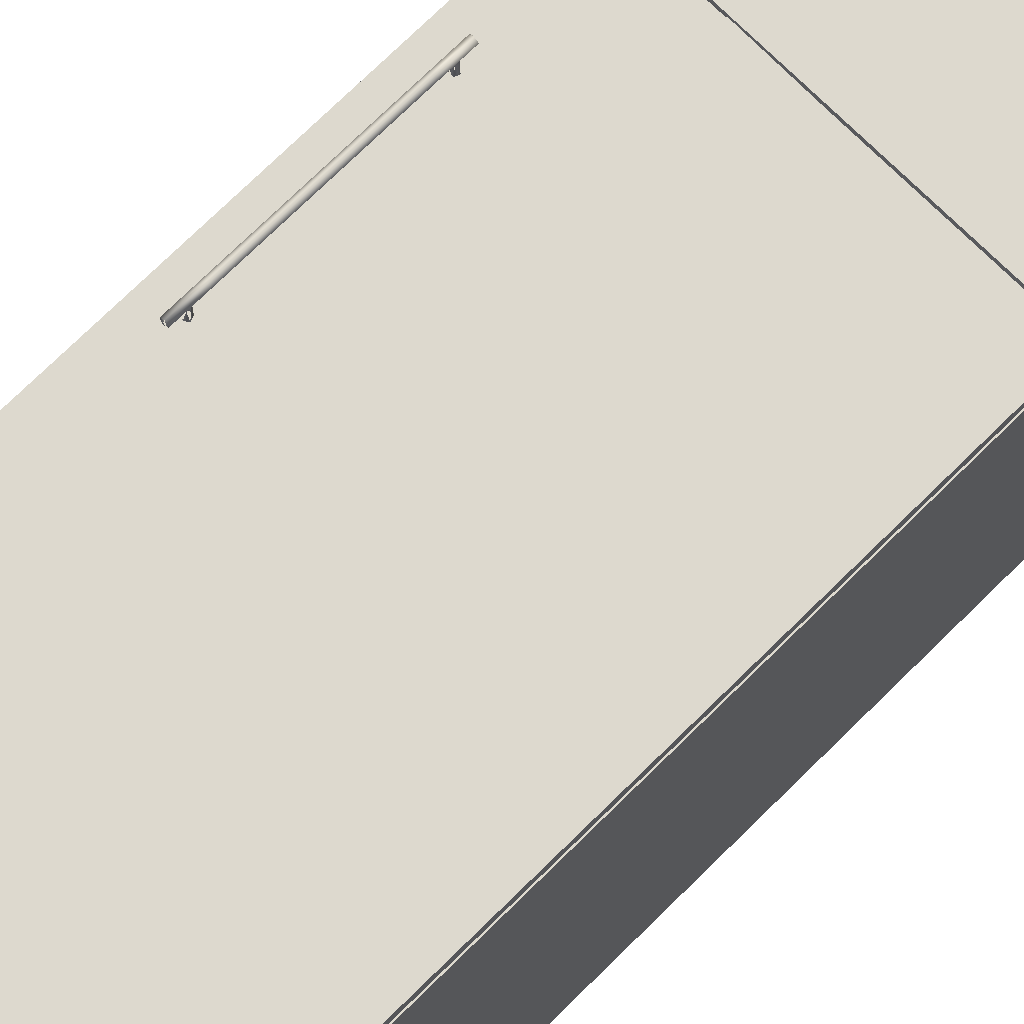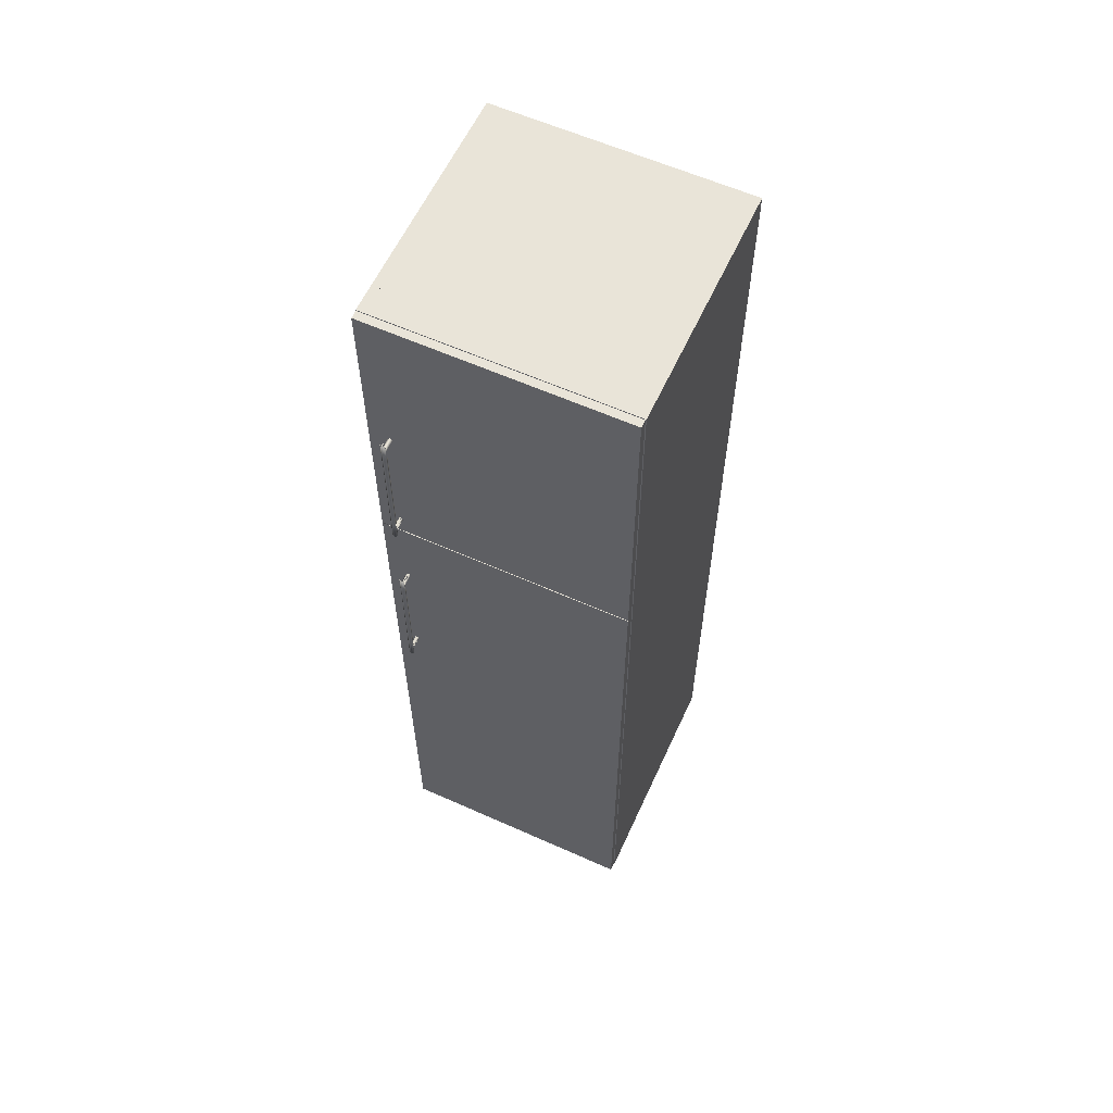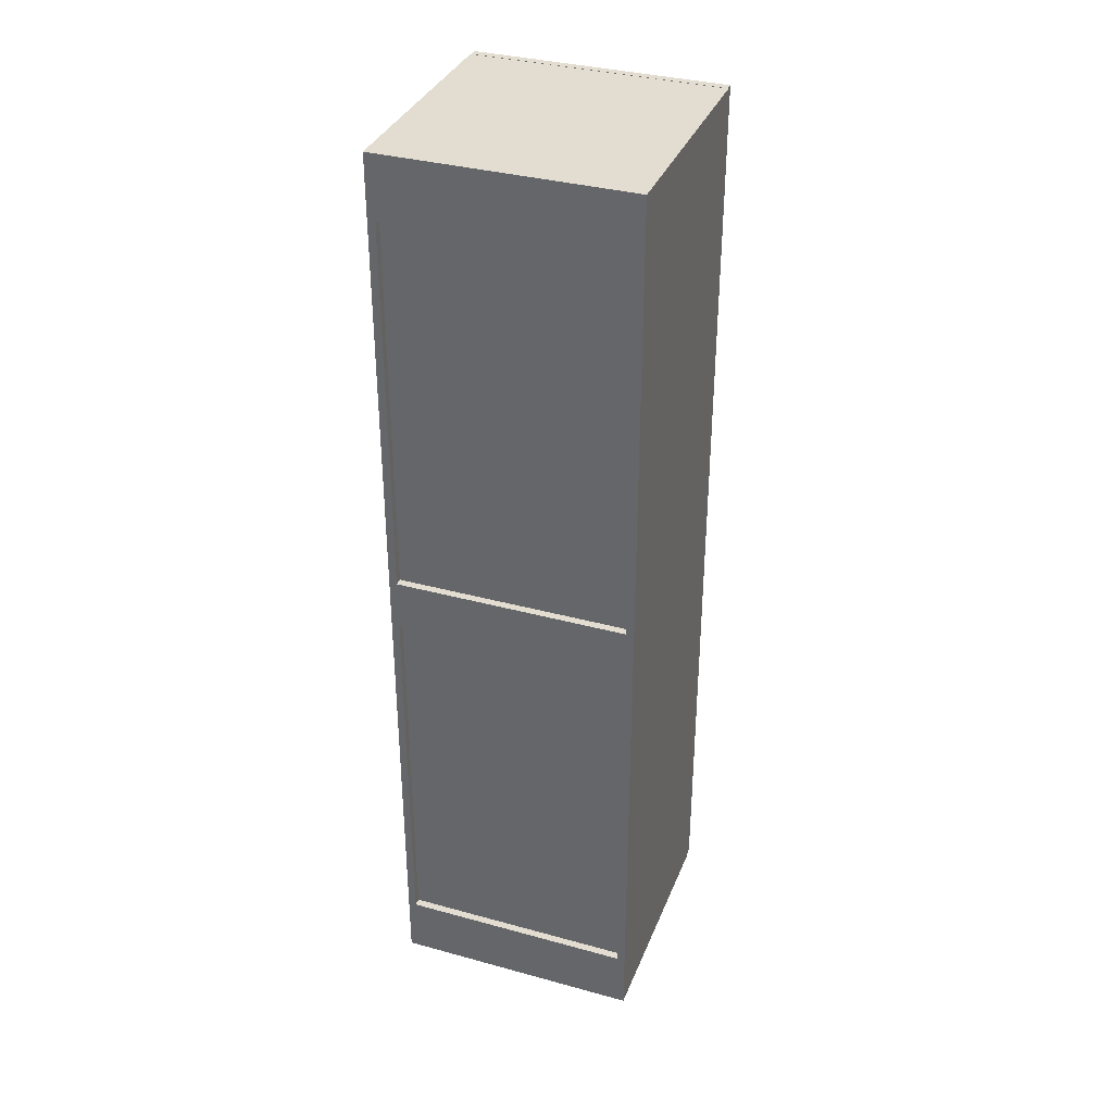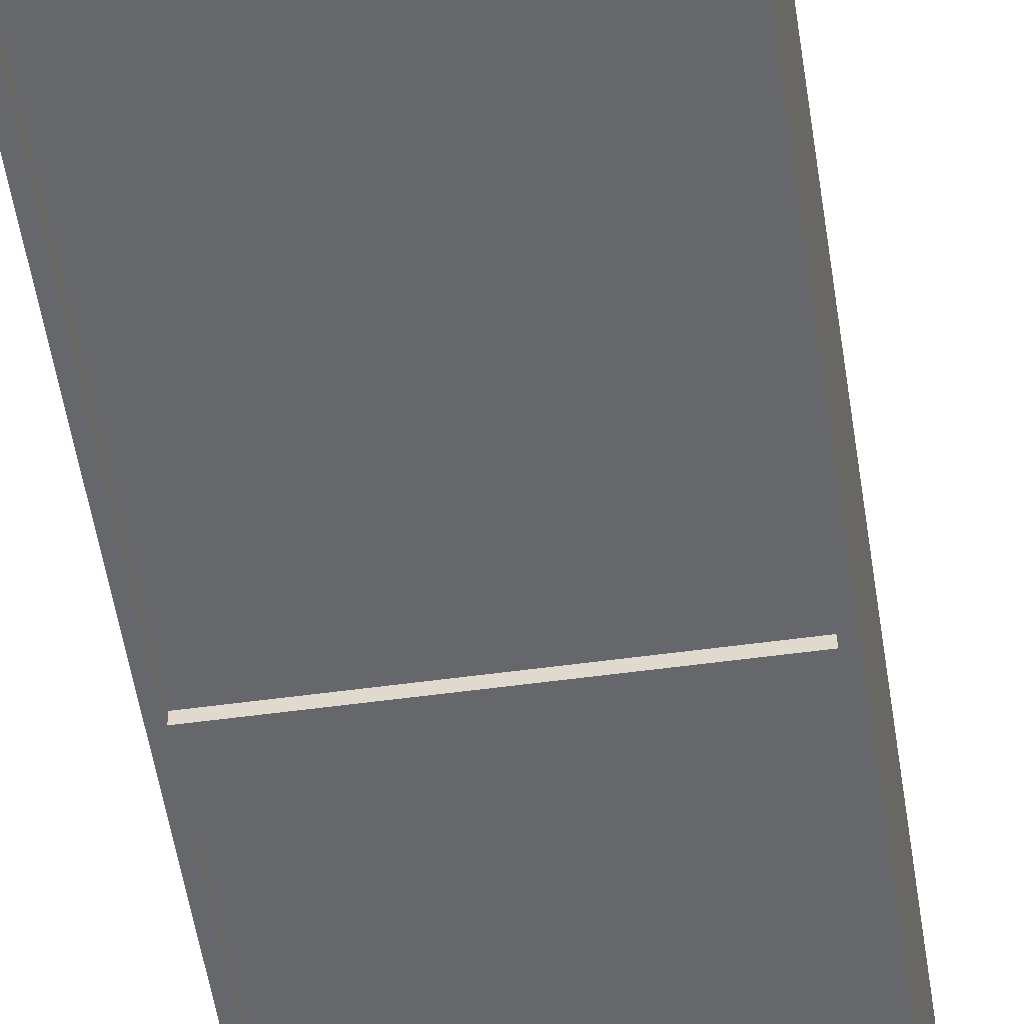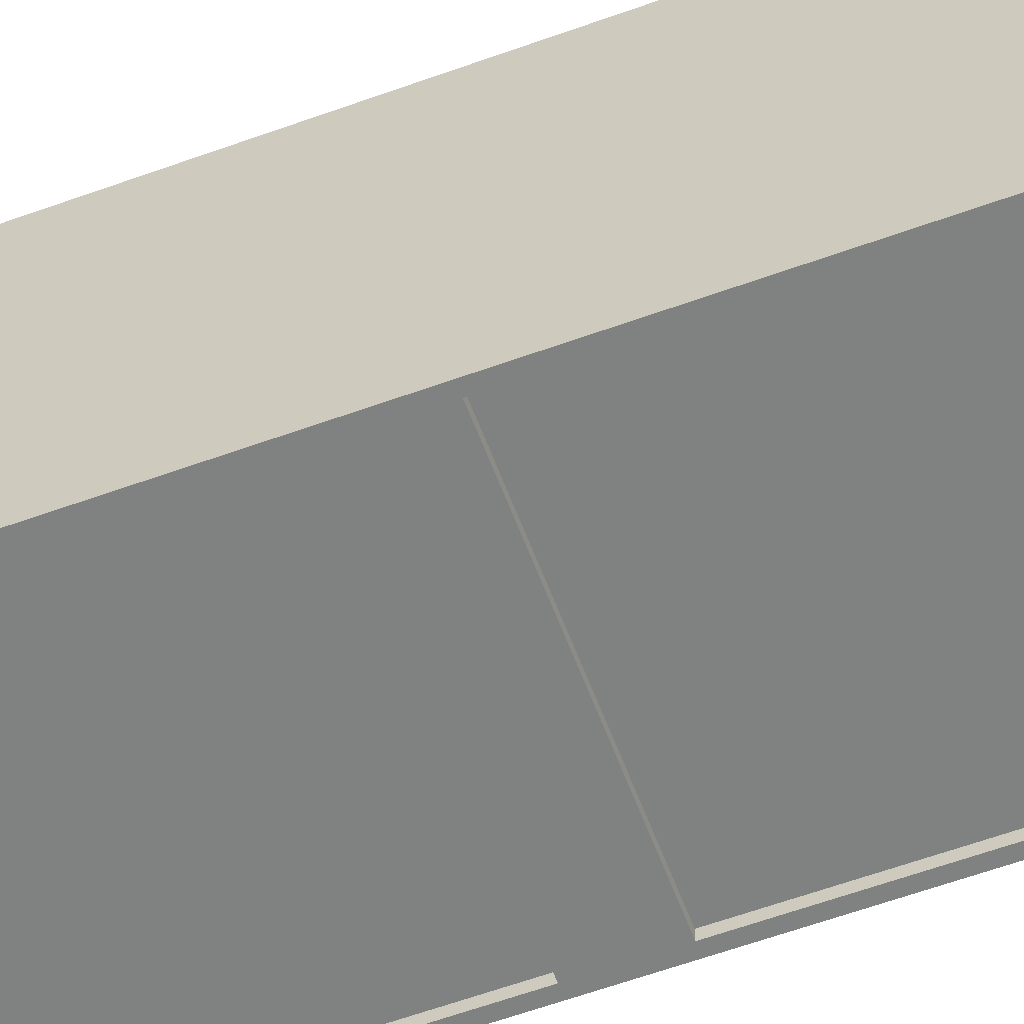
<metadata>
{"format":"obj","ext":"obj","renderer":"f3d","projection":"perspective","resolution":1024,"background":"white","views":[{"elev":71.7,"azim":45.1,"up":"+Z"},{"elev":60.2,"azim":24.6,"up":"+Y"},{"elev":35.2,"azim":-160.0,"up":"+Y"},{"elev":-52.1,"azim":-171.5,"up":"+Z"},{"elev":-60.3,"azim":110.4,"up":"+Z"}]}
</metadata>
<code>
v -0.2077 0.1094 0.2731
v -0.2126 -0.1104 0.2695
v -0.2077 -0.1104 0.2731
v -0.2126 0.1094 0.2695
v -0.2027 0.1094 0.2695
v -0.2107 0.1094 0.2637
v -0.2027 -0.1104 0.2695
v -0.2107 -0.1104 0.2637
v -0.2046 -0.1104 0.2637
v -0.2046 0.1094 0.2637
v 0.2317 0.9223 -0.2506
v 0.2473 0.9223 0.2264
v 0.2473 0.9223 -0.2506
v 0.2317 0.9223 0.2264
v 0.2473 -0.9587 -0.2506
v 0.2317 -0.9587 0.2264
v 0.2473 -0.9587 0.2264
v 0.2317 -0.9587 -0.2506
v 0.2317 0.5998 -0.2298
v -0.2349 0.6205 -0.2298
v 0.2317 0.6205 -0.2298
v -0.2349 0.5998 -0.2298
v 0.2317 0.6205 0.2212
v -0.2349 0.5998 0.2212
v -0.2349 0.6205 0.2212
v 0.2317 0.5998 0.2212
v 0.2317 -0.5459 -0.2298
v -0.2349 -0.5252 -0.2298
v 0.2317 -0.5252 -0.2298
v -0.2349 -0.5459 -0.2298
v 0.2317 -0.5252 0.2212
v -0.2349 -0.5459 0.2212
v -0.2349 -0.5252 0.2212
v 0.2317 -0.5459 0.2212
v -0.2504 0.9223 -0.2506
v -0.2504 -0.9587 0.2264
v -0.2504 0.9223 0.2264
v -0.2504 -0.9587 -0.2506
v -0.2349 0.9223 0.2264
v -0.2349 -0.9587 -0.2506
v -0.2349 0.9223 -0.2506
v -0.2349 -0.9587 0.2264
v -0.2491 0.9223 0.2433
v 0.246 0.2979 0.2433
v 0.246 0.9223 0.2433
v -0.2491 0.2979 0.2433
v 0.246 0.9223 0.2277
v -0.2491 0.2979 0.2277
v 0.246 0.2979 0.2277
v -0.2491 0.9223 0.2277
v -0.2349 0.2836 0.2264
v 0.2317 0.3044 0.2264
v -0.2349 0.3044 0.2264
v 0.2317 0.2836 0.2264
v -0.2349 0.9016 0.2264
v 0.2317 0.9223 0.2264
v -0.2349 0.9223 0.2264
v 0.2317 0.9016 0.2264
v -0.2058 0.1509 0.2653
v -0.2077 0.1509 0.271
v -0.2046 0.1509 0.2689
v -0.2095 0.1509 0.2653
v -0.2077 0.1496 0.2731
v -0.2046 0.1496 0.2637
v -0.2107 0.1496 0.2637
v -0.2107 0.1509 0.2689
v -0.2027 0.1496 0.2695
v -0.2077 0.1094 0.2731
v -0.2126 0.1496 0.2695
v -0.2046 0.1325 0.2637
v -0.2077 0.1347 0.2637
v -0.2027 0.1094 0.2695
v -0.2126 0.1094 0.2695
v -0.2033 0.1316 0.2676
v -0.2107 0.1325 0.2637
v -0.212 0.1316 0.2676
v -0.2077 0.1347 0.2433
v -0.212 0.1316 0.2433
v -0.2046 0.1094 0.2637
v -0.2107 0.1277 0.2637
v -0.2033 0.1316 0.2433
v -0.2046 0.1277 0.2637
v -0.2107 0.1094 0.2637
v -0.205 0.1265 0.2433
v -0.205 0.1265 0.2637
v -0.2103 0.1265 0.2637
v -0.2103 0.1265 0.2433
v -0.2077 0.1265 0.2433
v -0.2349 0.2836 0.2264
v 0.2317 0.2836 -0.2272
v 0.2317 0.2836 0.2264
v -0.2349 0.2836 -0.2272
v 0.2317 0.3044 0.2264
v -0.2349 0.3044 -0.2272
v 0.2317 0.3044 -0.2272
v -0.2349 0.3044 0.2264
v -0.2491 0.2953 0.2433
v 0.246 -0.9561 0.2433
v 0.246 0.2953 0.2433
v -0.2491 -0.9561 0.2433
v 0.246 0.2953 0.2277
v -0.2491 -0.9561 0.2277
v 0.246 -0.9561 0.2277
v -0.2491 0.2953 0.2277
v -0.2504 -0.9587 0.2264
v -0.2349 0.9223 0.2264
v -0.2504 0.9223 0.2264
v -0.2349 -0.9587 0.2264
v -0.2058 0.6214 0.2653
v -0.2077 0.6214 0.271
v -0.2046 0.6214 0.2689
v -0.2095 0.6214 0.2653
v -0.2077 0.6202 0.2731
v -0.2046 0.6202 0.2637
v -0.2107 0.6202 0.2637
v -0.2107 0.6214 0.2689
v -0.2027 0.6202 0.2695
v -0.2077 0.58 0.2731
v -0.2126 0.6202 0.2695
v -0.2046 0.603 0.2637
v -0.2077 0.6052 0.2637
v -0.2027 0.58 0.2695
v -0.2126 0.58 0.2695
v -0.2033 0.6021 0.2676
v -0.2107 0.603 0.2637
v -0.212 0.6021 0.2676
v -0.2077 0.6052 0.2433
v -0.212 0.6021 0.2433
v -0.2046 0.58 0.2637
v -0.2107 0.5982 0.2637
v -0.2033 0.6021 0.2433
v -0.2046 0.5982 0.2637
v -0.2107 0.58 0.2637
v -0.205 0.597 0.2433
v -0.205 0.597 0.2637
v -0.2103 0.597 0.2637
v -0.2103 0.597 0.2433
v -0.2077 0.597 0.2433
v -0.2349 -0.9587 0.2264
v 0.2317 -0.938 0.2264
v -0.2349 -0.938 0.2264
v 0.2317 -0.9587 0.2264
v -0.2349 0.7979 -0.235
v 0.2317 0.9016 -0.235
v -0.2349 0.9016 -0.235
v 0.2317 0.7979 -0.235
v -0.2349 0.9016 -0.2506
v 0.2317 0.7979 -0.2506
v 0.2317 0.9016 -0.2506
v -0.2349 0.7979 -0.2506
v 0.2317 -0.9587 0.2264
v 0.2473 0.9223 0.2264
v 0.2317 0.9223 0.2264
v 0.2473 -0.9587 0.2264
v -0.2349 0.9223 -0.2506
v -0.2349 0.9016 0.2264
v -0.2349 0.9223 0.2264
v -0.2349 0.9016 -0.2506
v 0.2317 0.9223 0.2264
v 0.2317 0.9016 -0.2506
v 0.2317 0.9223 -0.2506
v 0.2317 0.9016 0.2264
v -0.2077 0.3199 0.2731
v -0.2046 0.3199 0.2637
v -0.2027 0.3199 0.2695
v -0.2107 0.3199 0.2637
v -0.2033 0.338 0.2676
v -0.2046 0.3186 0.2689
v -0.2027 0.3601 0.2695
v -0.2126 0.3199 0.2695
v -0.2046 0.3371 0.2637
v -0.2058 0.3186 0.2653
v -0.2077 0.3601 0.2731
v -0.2077 0.3186 0.271
v -0.2107 0.3186 0.2689
v -0.2107 0.3371 0.2637
v -0.2077 0.3348 0.2637
v -0.2095 0.3186 0.2653
v -0.2033 0.338 0.2433
v -0.2046 0.3419 0.2637
v -0.2126 0.3601 0.2695
v -0.212 0.338 0.2676
v -0.2077 0.3348 0.2433
v -0.2046 0.3601 0.2637
v -0.212 0.338 0.2433
v -0.205 0.3431 0.2637
v -0.2107 0.3601 0.2637
v -0.2103 0.3431 0.2433
v -0.205 0.3431 0.2433
v -0.2103 0.3431 0.2637
v -0.2107 0.3419 0.2637
v -0.2077 0.3431 0.2433
v -0.2349 -0.938 -0.235
v 0.2317 -0.8343 -0.235
v -0.2349 -0.8343 -0.235
v 0.2317 -0.938 -0.235
v -0.2349 -0.8343 -0.2506
v 0.2317 -0.938 -0.2506
v 0.2317 -0.8343 -0.2506
v -0.2349 -0.938 -0.2506
v 0.2317 -0.1357 -0.2298
v -0.2349 -0.1149 -0.2298
v 0.2317 -0.1149 -0.2298
v -0.2349 -0.1357 -0.2298
v 0.2317 -0.1149 0.2212
v -0.2349 -0.1357 0.2212
v -0.2349 -0.1149 0.2212
v 0.2317 -0.1357 0.2212
v -0.2349 0.9016 -0.235
v -0.2349 -0.938 -0.2298
v -0.2349 0.9016 -0.2298
v -0.2349 -0.938 -0.235
v 0.2317 0.9016 -0.2298
v 0.2317 -0.938 -0.235
v 0.2317 -0.938 -0.2298
v 0.2317 0.9016 -0.235
v -0.2077 0.58 0.2731
v -0.2126 0.3601 0.2695
v -0.2077 0.3601 0.2731
v -0.2126 0.58 0.2695
v -0.2027 0.58 0.2695
v -0.2107 0.58 0.2637
v -0.2027 0.3601 0.2695
v -0.2107 0.3601 0.2637
v -0.2046 0.3601 0.2637
v -0.2046 0.58 0.2637
v -0.2349 -0.9587 0.2264
v 0.2317 -0.9587 -0.2506
v 0.2317 -0.9587 0.2264
v -0.2349 -0.9587 -0.2506
v 0.2317 -0.938 0.2264
v -0.2349 -0.938 -0.2506
v 0.2317 -0.938 -0.2506
v -0.2349 -0.938 0.2264
v -0.2349 -0.07004 -0.235
v 0.2317 0.03365 -0.235
v -0.2349 0.03365 -0.235
v 0.2317 -0.07004 -0.235
v -0.2349 0.03365 -0.2506
v 0.2317 -0.07004 -0.2506
v 0.2317 0.03365 -0.2506
v -0.2349 -0.07004 -0.2506
v -0.2077 -0.1506 0.2731
v -0.2046 -0.1506 0.2637
v -0.2027 -0.1506 0.2695
v -0.2107 -0.1506 0.2637
v -0.2033 -0.1325 0.2676
v -0.2046 -0.1519 0.2689
v -0.2027 -0.1104 0.2695
v -0.2126 -0.1506 0.2695
v -0.2046 -0.1335 0.2637
v -0.2058 -0.1519 0.2653
v -0.2077 -0.1104 0.2731
v -0.2077 -0.1519 0.271
v -0.2107 -0.1519 0.2689
v -0.2107 -0.1335 0.2637
v -0.2077 -0.1357 0.2637
v -0.2095 -0.1519 0.2653
v -0.2033 -0.1325 0.2433
v -0.2046 -0.1286 0.2637
v -0.2126 -0.1104 0.2695
v -0.212 -0.1325 0.2676
v -0.2077 -0.1357 0.2433
v -0.2046 -0.1104 0.2637
v -0.212 -0.1325 0.2433
v -0.205 -0.1275 0.2637
v -0.2107 -0.1104 0.2637
v -0.2103 -0.1275 0.2433
v -0.205 -0.1275 0.2433
v -0.2103 -0.1275 0.2637
v -0.2107 -0.1286 0.2637
v -0.2077 -0.1275 0.2433
f 1 2 3
f 2 1 4
f 3 5 1
f 6 2 4
f 5 3 7
f 2 6 8
f 9 5 7
f 5 9 10
f 3 2 1
f 4 1 2
f 1 5 3
f 4 2 6
f 7 3 5
f 8 6 2
f 7 5 9
f 10 9 5
f 11 12 13
f 12 11 14
f 13 12 11
f 14 11 12
f 13 15 12
f 15 11 13
f 13 11 15
f 17 12 15
f 11 15 18
f 18 15 11
f 16 11 18
f 18 11 16
f 16 15 17
f 17 15 16
f 15 16 18
f 18 16 15
f 12 15 13
f 15 12 17
f 35 36 37
f 36 35 38
f 37 36 35
f 38 35 36
f 39 35 37
f 37 35 39
f 35 40 38
f 38 40 35
f 40 36 38
f 38 36 40
f 35 39 41
f 41 39 35
f 40 35 41
f 41 35 40
f 36 40 42
f 42 40 36
f 39 40 41
f 41 40 39
f 43 44 45
f 44 43 46
f 45 44 43
f 46 43 44
f 44 47 45
f 45 47 44
f 47 43 45
f 45 43 47
f 43 48 46
f 46 48 43
f 44 49 46
f 47 44 49
f 49 44 47
f 43 47 50
f 50 47 43
f 48 43 50
f 50 43 48
f 50 48 47
f 47 48 50
f 57 56 55
f 58 55 56
f 68 67 63
f 63 66 69
f 67 68 72
f 63 73 68
f 73 63 69
f 74 67 72
f 78 71 77
f 73 80 83
f 74 84 81
f 84 74 82
f 86 78 87
f 59 64 61
f 72 68 67
f 68 73 63
f 69 63 73
f 72 67 74
f 73 76 69
f 75 78 71
f 81 74 77
f 76 80 78
f 81 84 74
f 82 74 84
f 80 86 78
f 85 84 86
f 88 86 84
f 97 98 99
f 98 97 100
f 99 98 97
f 100 97 98
f 98 101 99
f 99 101 98
f 101 97 99
f 99 97 101
f 100 102 97
f 102 98 100
f 100 98 102
f 103 98 101
f 104 97 102
f 98 102 103
f 103 102 98
f 103 101 102
f 102 101 103
f 105 106 107
f 106 105 108
f 107 106 105
f 108 105 106
f 113 111 110
f 118 117 113
f 117 118 122
f 113 123 118
f 124 117 122
f 119 126 123
f 124 127 120
f 120 127 121
f 127 124 131
f 128 121 127
f 128 130 126
f 136 128 137
f 138 136 137
f 134 136 138
f 112 109 110
f 122 118 117
f 118 123 113
f 119 113 123
f 122 117 124
f 123 126 119
f 121 127 120
f 125 128 121
f 125 115 126
f 127 121 128
f 126 130 128
f 131 134 124
f 132 134 135
f 139 140 141
f 140 139 142
f 142 139 140
f 143 148 146
f 146 148 143
f 148 143 150
f 150 143 148
f 148 147 149
f 149 147 148
f 147 148 150
f 150 148 147
f 153 152 151
f 154 151 152
f 159 155 157
f 157 155 159
f 155 160 158
f 158 160 155
f 155 159 161
f 161 159 155
f 160 155 161
f 161 155 160
f 163 168 165
f 165 167 169
f 163 169 173
f 173 170 163
f 170 174 163
f 170 176 166
f 170 173 181
f 179 171 183
f 181 182 170
f 183 176 185
f 190 192 188
f 165 167 164
f 165 163 169
f 169 167 165
f 173 169 163
f 163 170 173
f 181 173 170
f 178 166 175
f 177 171 183
f 183 171 179
f 170 182 181
f 177 183 176
f 185 176 183
f 185 188 182
f 189 179 186
f 190 192 186
f 194 197 195
f 195 197 194
f 197 194 199
f 199 194 197
f 198 197 199
f 199 197 198
f 197 198 200
f 200 198 197
f 209 214 212
f 212 214 209
f 214 209 216
f 216 209 214
f 217 218 219
f 218 217 220
f 219 221 217
f 222 218 220
f 221 219 223
f 218 222 224
f 221 225 226
f 219 218 217
f 220 217 218
f 217 221 219
f 220 218 222
f 223 219 221
f 224 222 218
f 223 221 225
f 227 228 229
f 228 227 230
f 229 228 227
f 230 227 228
f 232 228 230
f 230 228 232
f 233 232 228
f 237 239 236
f 238 240 235
f 239 236 241
f 241 236 239
f 242 235 240
f 240 239 241
f 241 239 240
f 239 240 242
f 242 240 239
f 249 243 245
f 243 248 245
f 245 247 249
f 243 249 253
f 253 250 243
f 250 254 243
f 250 253 261
f 259 251 263
f 261 262 250
f 258 254 255
f 263 256 265
f 266 259 269
f 268 262 271
f 272 266 269
f 245 244 248
f 249 247 245
f 253 249 243
f 243 250 253
f 243 254 250
f 261 253 250
f 255 250 254
f 258 254 252
f 264 260 249
f 250 262 261
f 257 263 256
f 260 266 259
f 265 256 263
f 265 268 262
f 269 259 266
f 271 267 262
f 271 262 268
f 270 272 266
f 268 272 270

</code>
